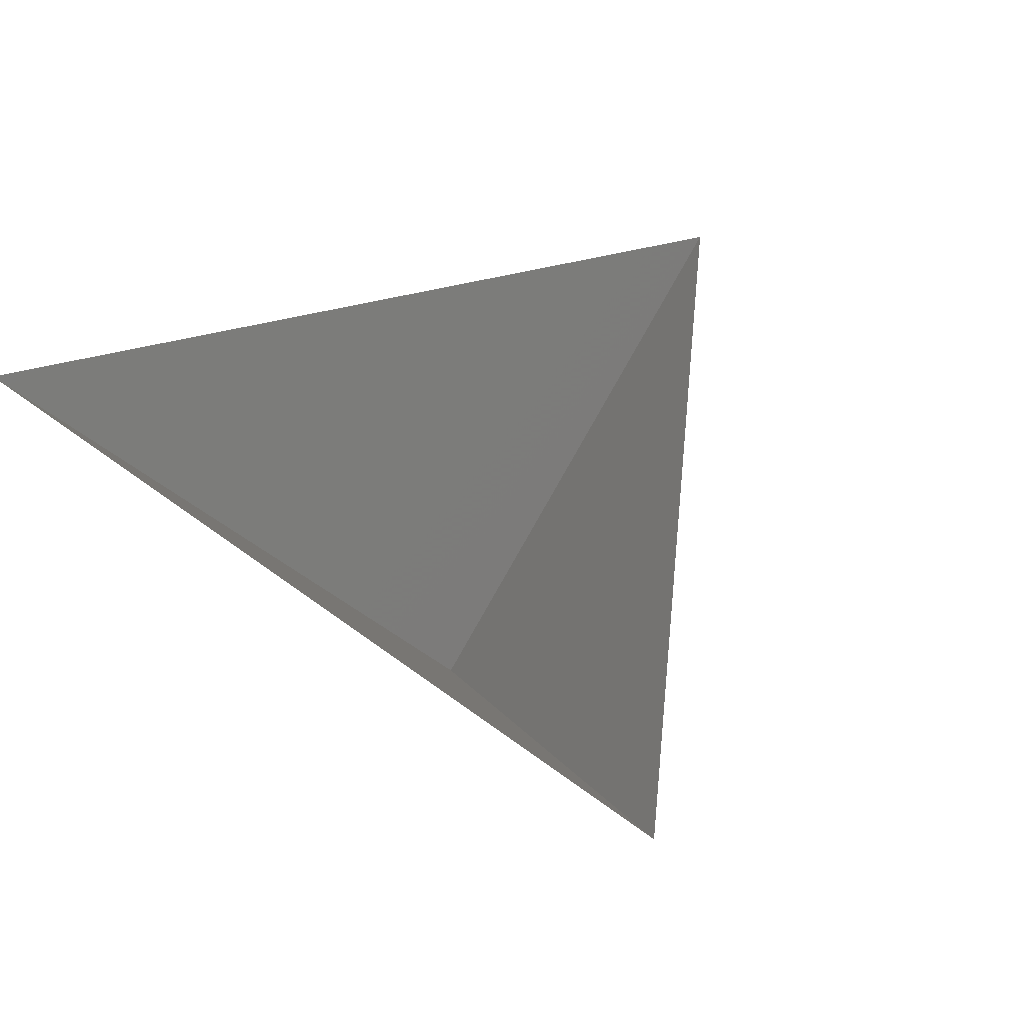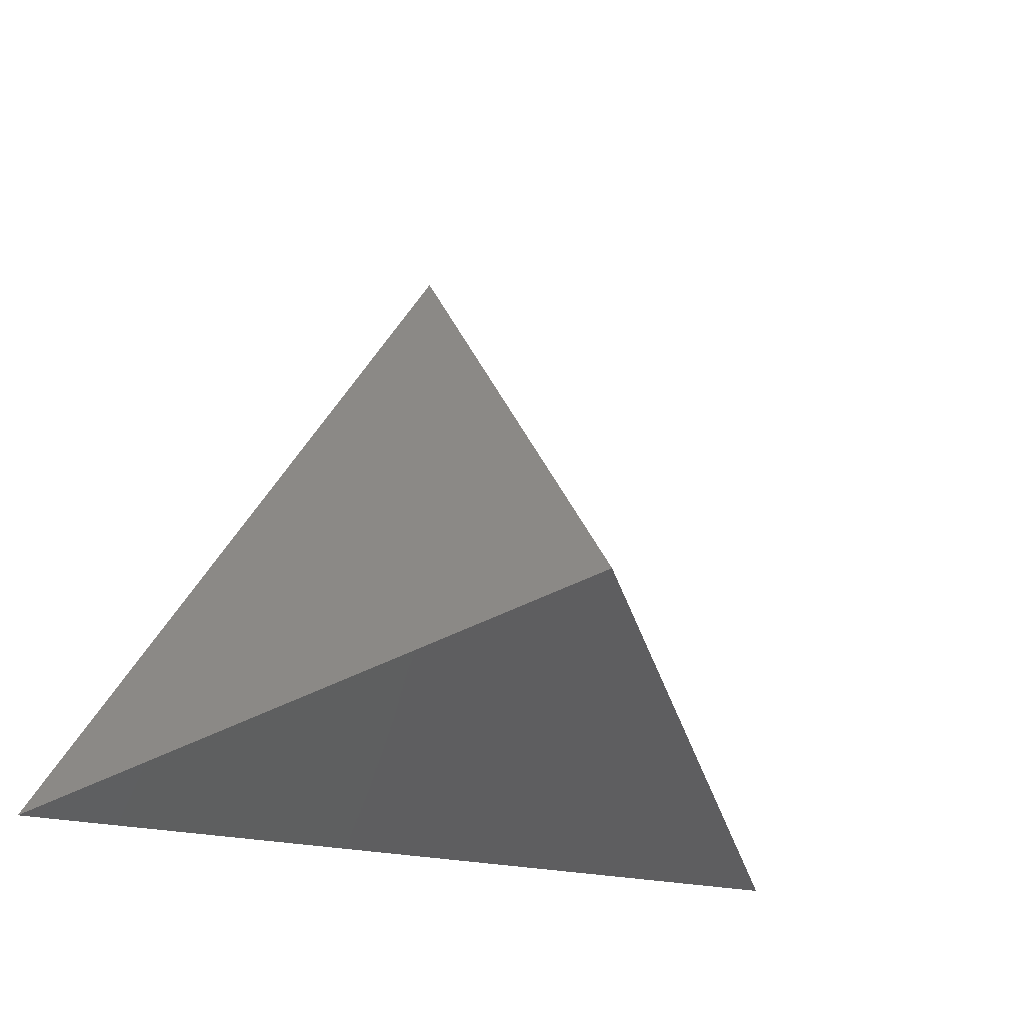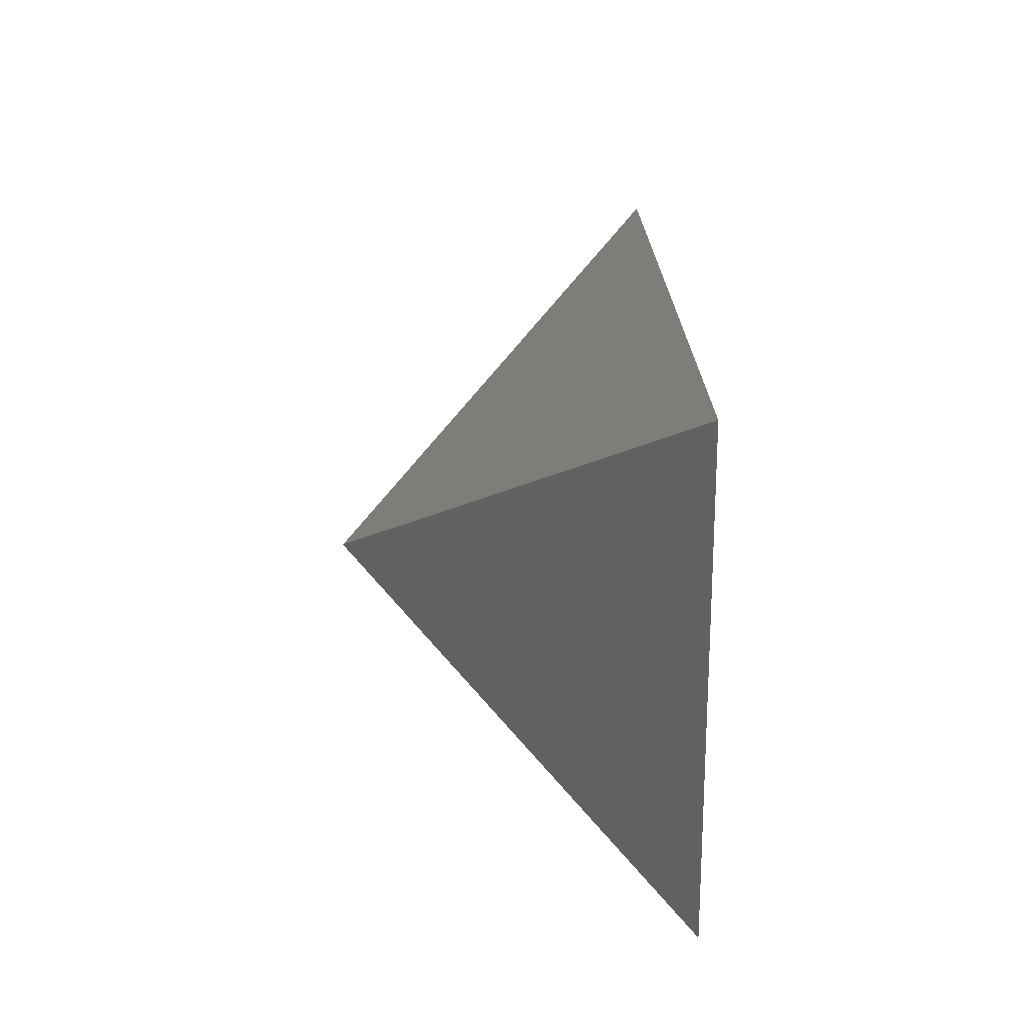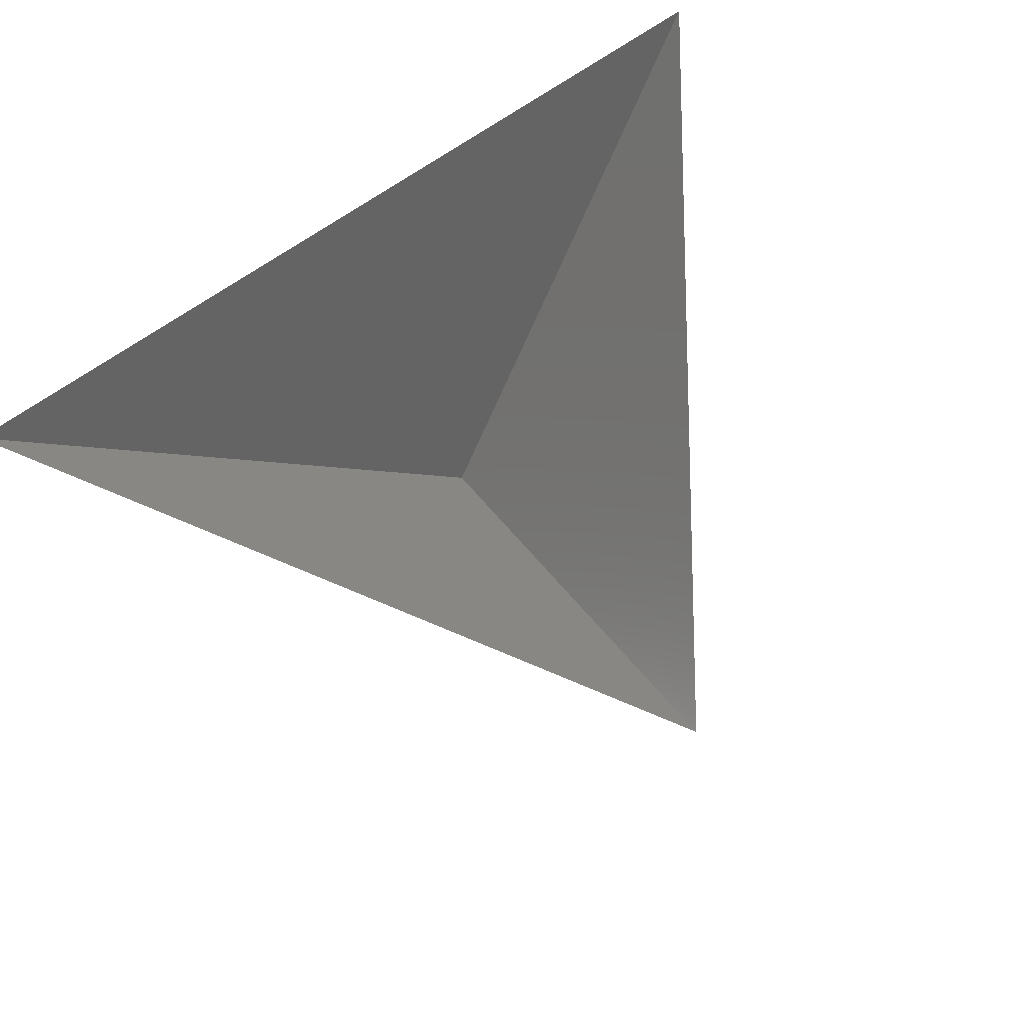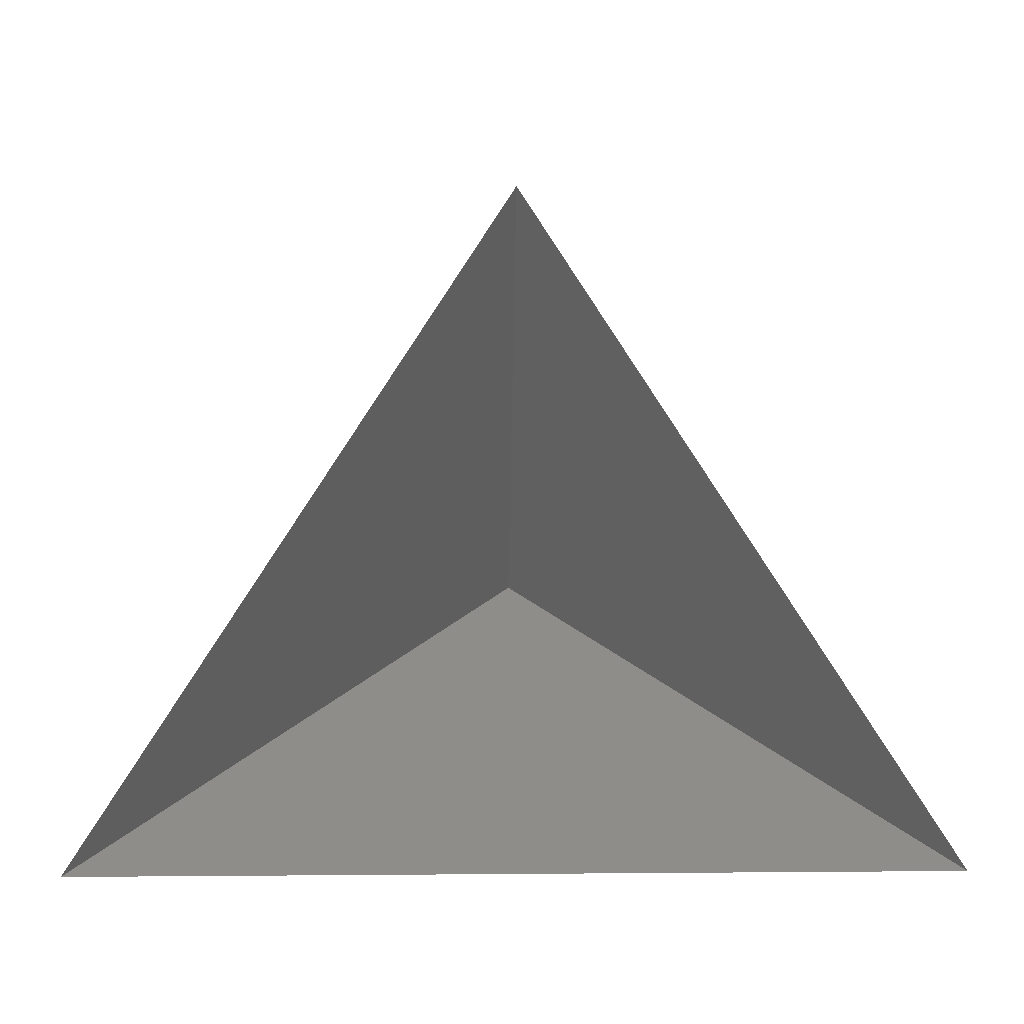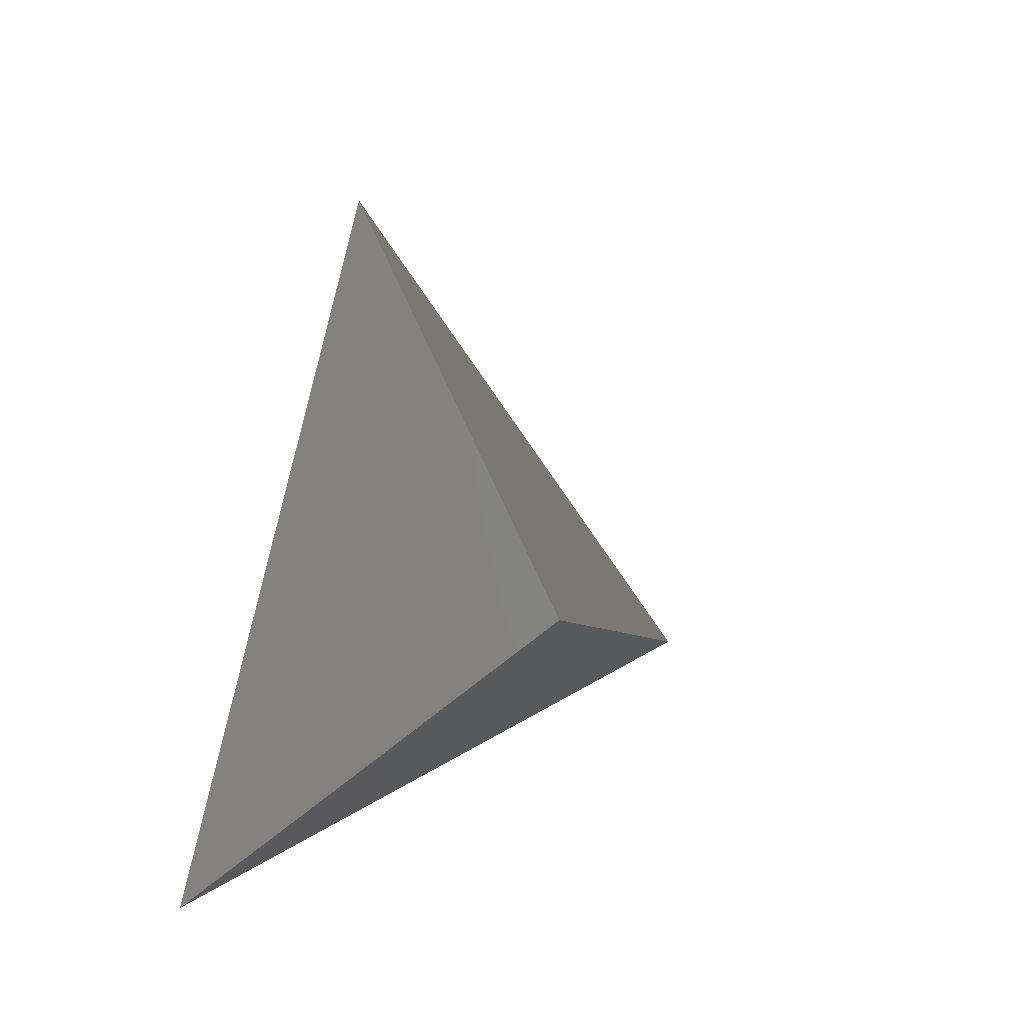
<metadata>
{"format":"stl","ext":"stl","renderer":"f3d","projection":"perspective","resolution":1024,"background":"white","views":[{"elev":49.2,"azim":40.1,"up":"+Z"},{"elev":-18.9,"azim":148.8,"up":"+Y"},{"elev":77.9,"azim":-93.9,"up":"+Y"},{"elev":75.2,"azim":146.3,"up":"+Z"},{"elev":7.5,"azim":-1.3,"up":"+Y"},{"elev":-26.5,"azim":63.0,"up":"+Y"}]}
</metadata>
<code>
# stl→obj: 4 verts, 3 faces
v -5 -17 66.1
v 7 -17 66.1
v 1 -14 61.1
v 1 -8 66.1
f 1 2 3
f 2 4 3
f 4 1 3

</code>
